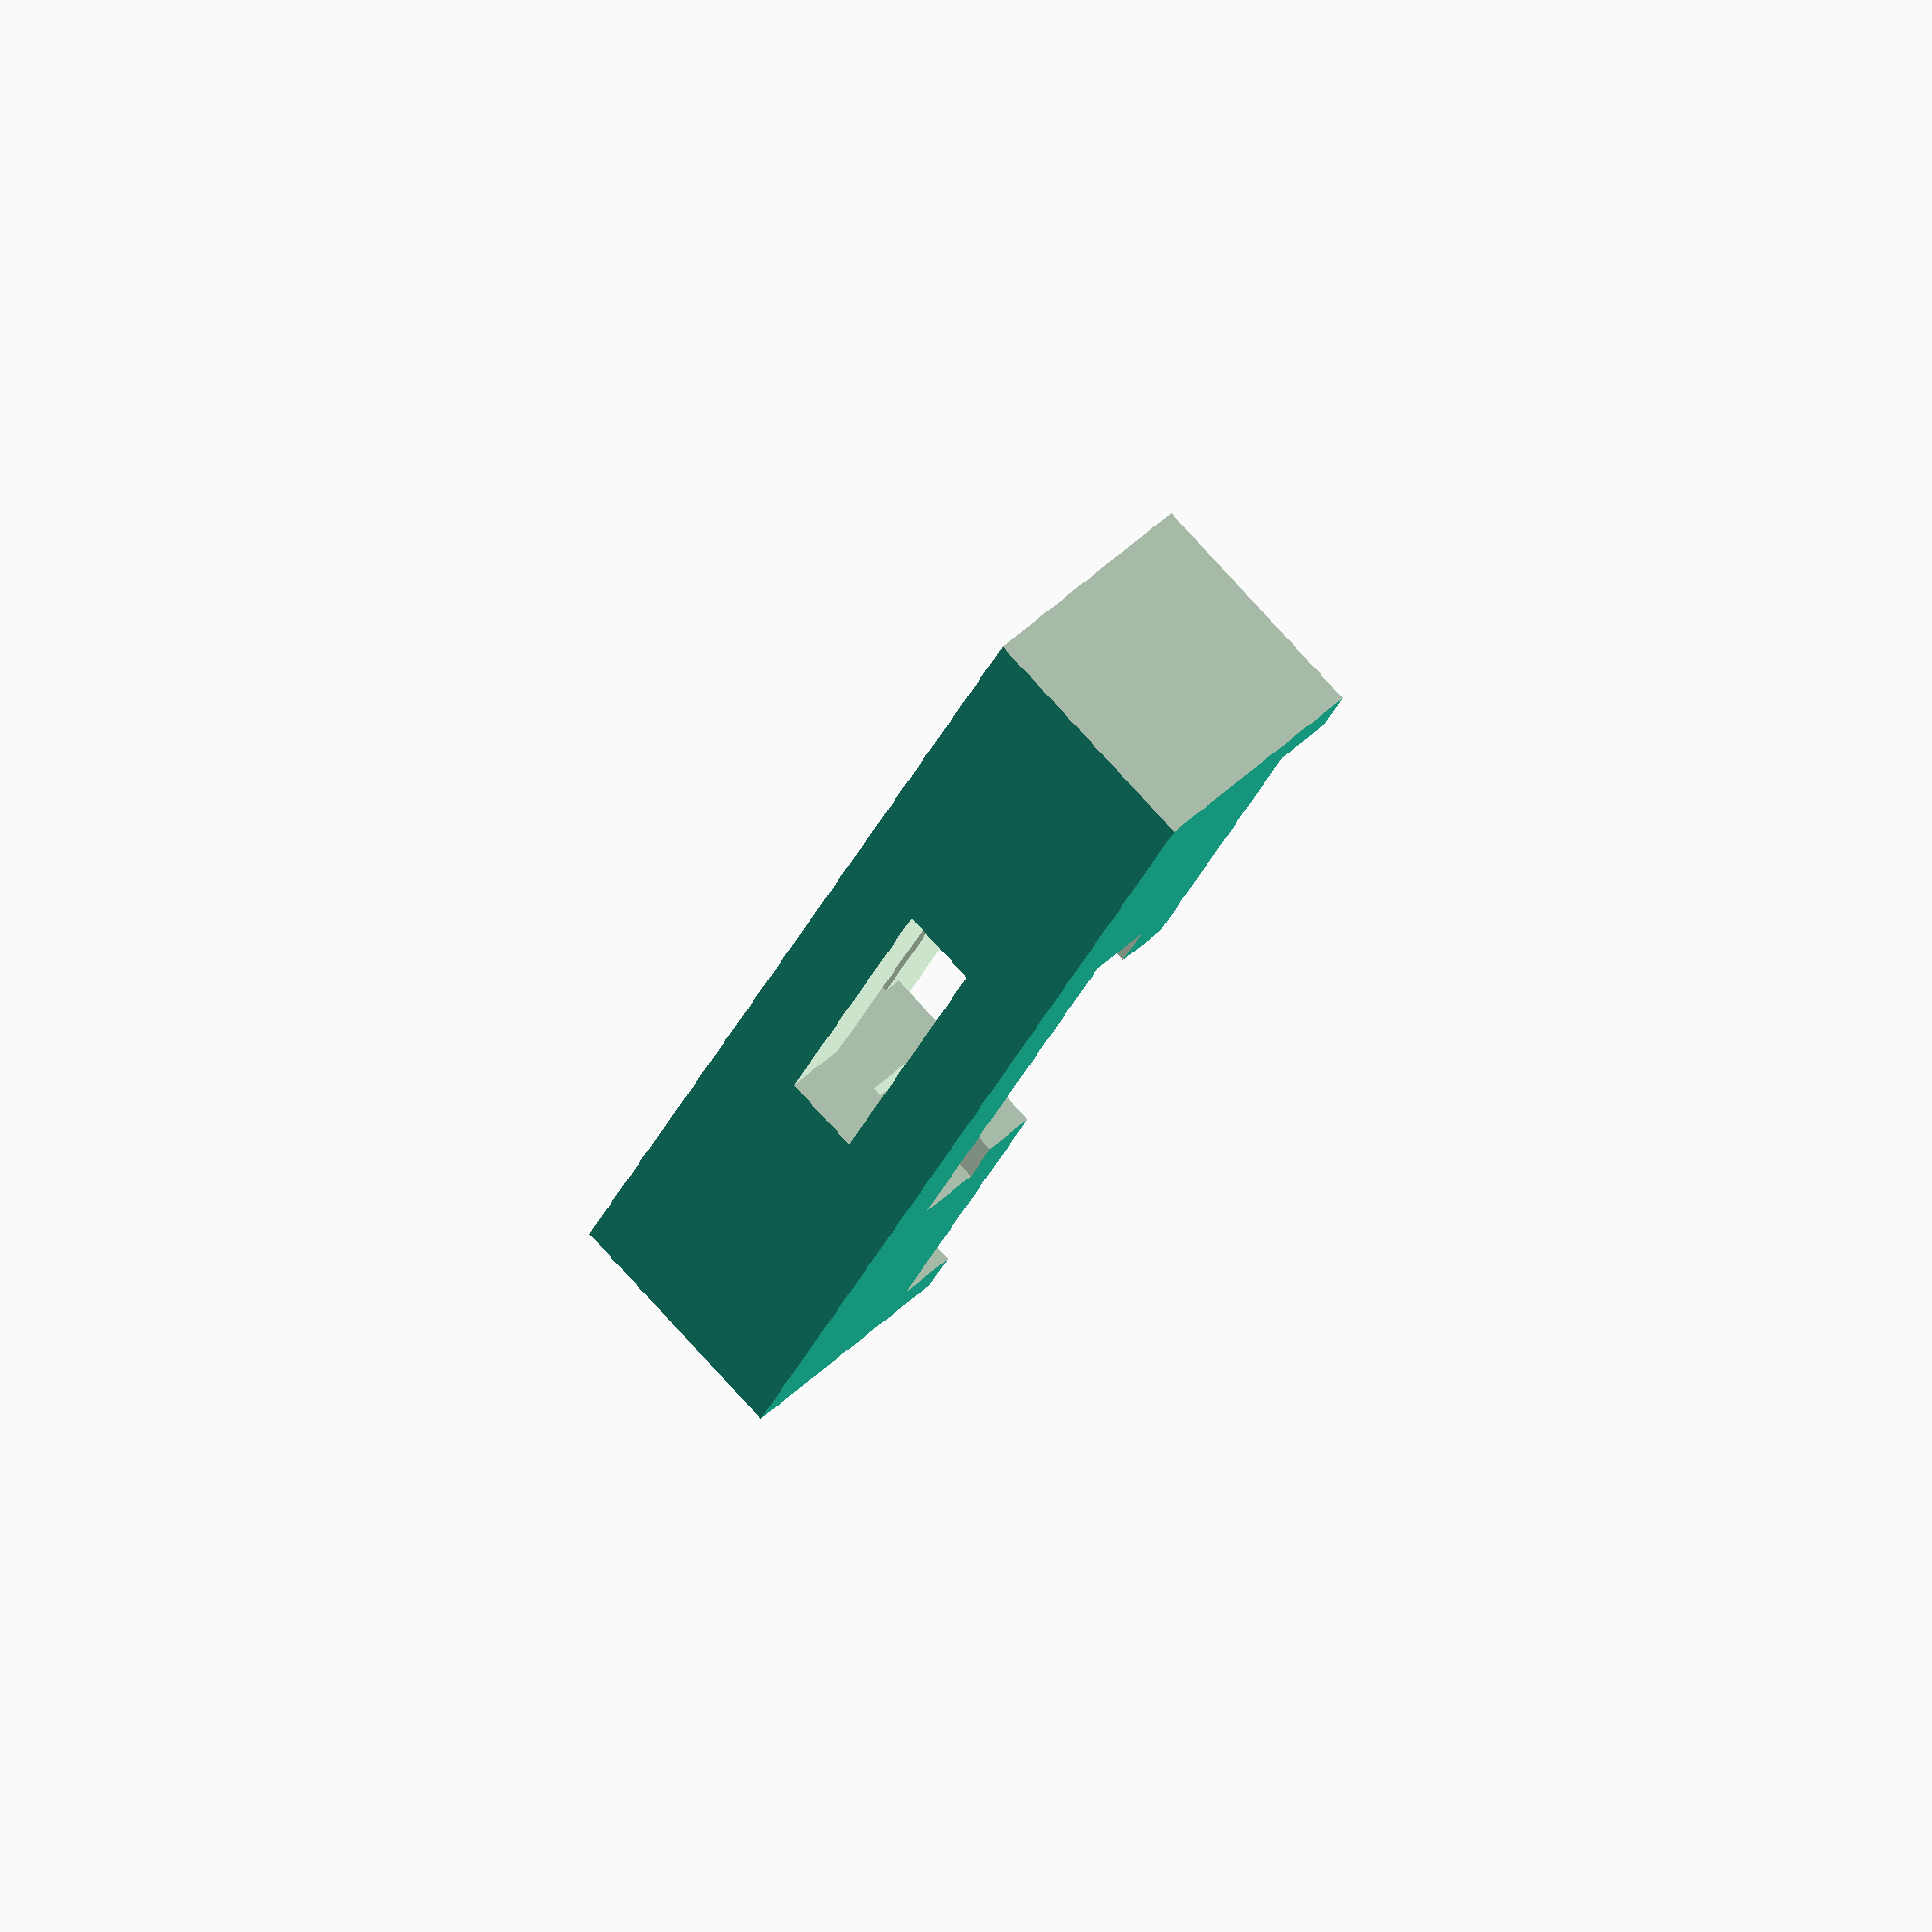
<openscad>
// bracket_progamming.scad
// Dan Peirce B.Sc. cc0

inch = 25.4;
pin_width = 0.65;
back_offset = 1.52 - pin_width/2;
pitch = 2.54;
con_thk = 3.06+0.2; // measured April 16, 2014

con_length  = 6*pitch+0.22;
tail =2.54;
board_wd = 54.22 + 0.1;
arm_wd = 10;

x_slot_edge = board_wd/2-con_length/2-7/2+arm_wd;

tab_y =17.2;
tab_yh = 16.9;
tab_y_w = 4.4;
tab_x_w = 1.5;   
tabhole_y_w = 4.1;

difference()
{
    cube([board_wd+2*arm_wd, arm_wd, 0.4*inch]);

    translate([-0.1, -0.1, -0.1])
        cube([arm_wd+0.1, arm_wd+0.1*2, 0.4*inch+0.1*2]);
    translate([board_wd+arm_wd, -0.1, -0.1])
        cube([arm_wd+0.1, arm_wd+0.1*2, 0.4*inch+0.1*2]);

    translate([board_wd/2-con_length/2+arm_wd, -1, arm_wd/2-con_thk/2])
    {
         cube([con_length, 1+2.54+2, con_thk]);
    }   // space for body  of connector
    translate([board_wd/2-con_length/2-2/2+arm_wd, 2.54+back_offset, arm_wd/2-con_thk/2 - tail])
    {
         cube([con_length+2, pin_width+0.1, 12]);
    }   // space for tail   of connector and access
    translate([board_wd/2-con_length/2-2/2+arm_wd, 2.54+0.1, arm_wd/2-con_thk/2 - tail/2])
    {
         cube([con_length+2, 2.54+0.1, 12]);
    }   // space for solder connections


    translate([x_slot_edge, 2.54+0.1, arm_wd/2+pin_width/2])
    {
         cube([con_length+7, 2.54+0.1, 12]);
    }   // slot for insert

    translate([10-0.1+2.54, 7.5, 2.54])
    {
         cube([con_length+3.5, 2.54+0.1, 12]);
    }   // slot1 for wires
    translate([board_wd+arm_wd-(con_length+3.5)+0.1-2.54, 7.5, 2.54])
    {
         cube([con_length+3.5, 2.54+0.1, 12]);
    }   // slot2 for wires




    translate([board_wd/2-con_length/2-2/2+arm_wd, 2.54+back_offset , arm_wd/2-con_thk/2 - tail+0.5])
    {
         cube([con_length+2, 3, 12]);
    }   // space for access             
    translate([board_wd/2-con_length/2-2/2+arm_wd, 2.54+back_offset , 2.54])
    {
         cube([con_length+2, 10, 12]);
    }   // space for access 
}


</openscad>
<views>
elev=100.0 azim=294.3 roll=222.4 proj=o view=wireframe
</views>
